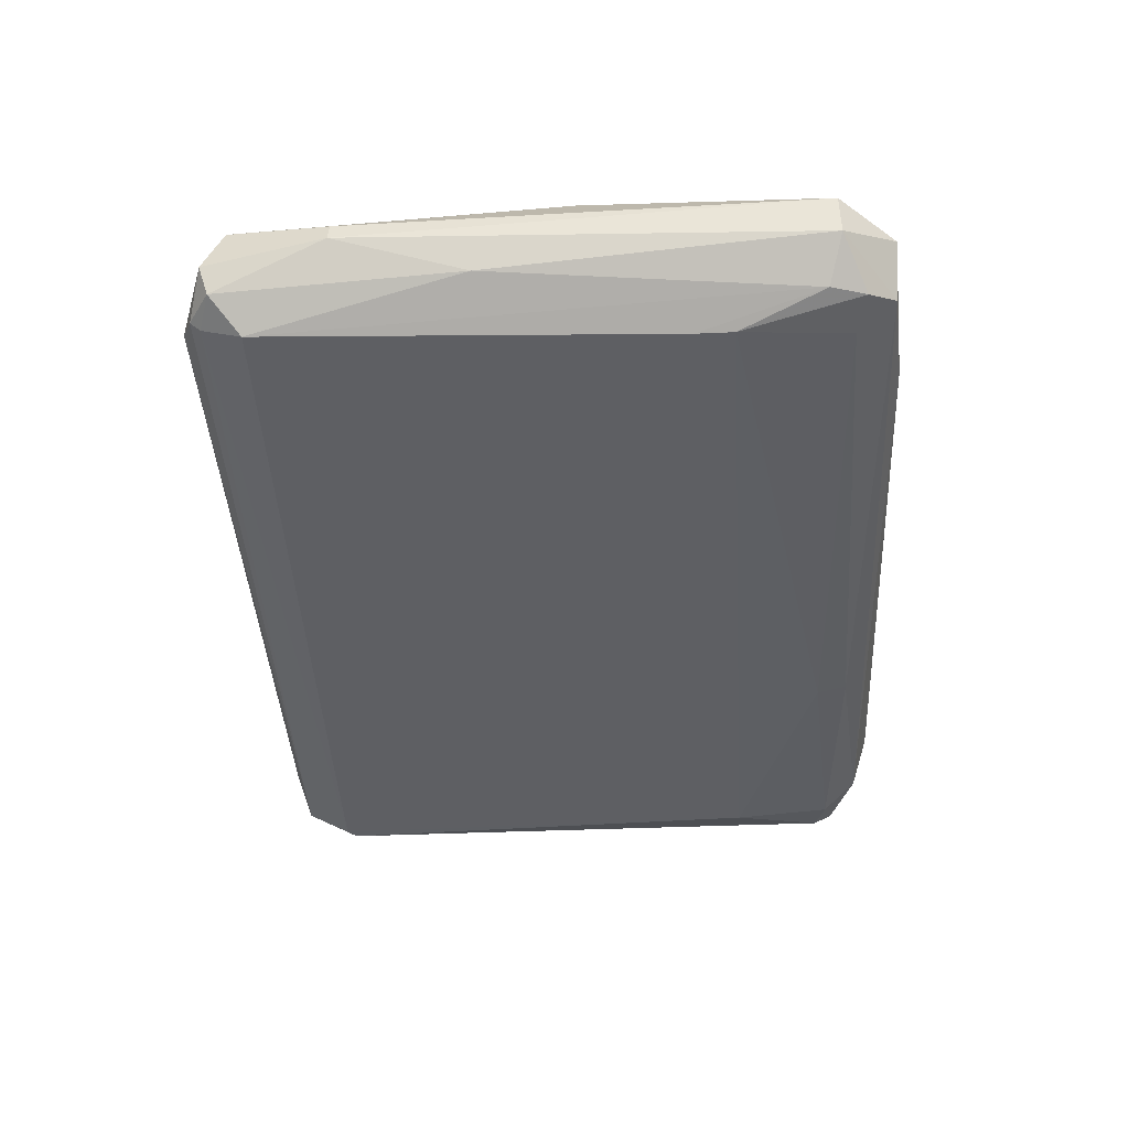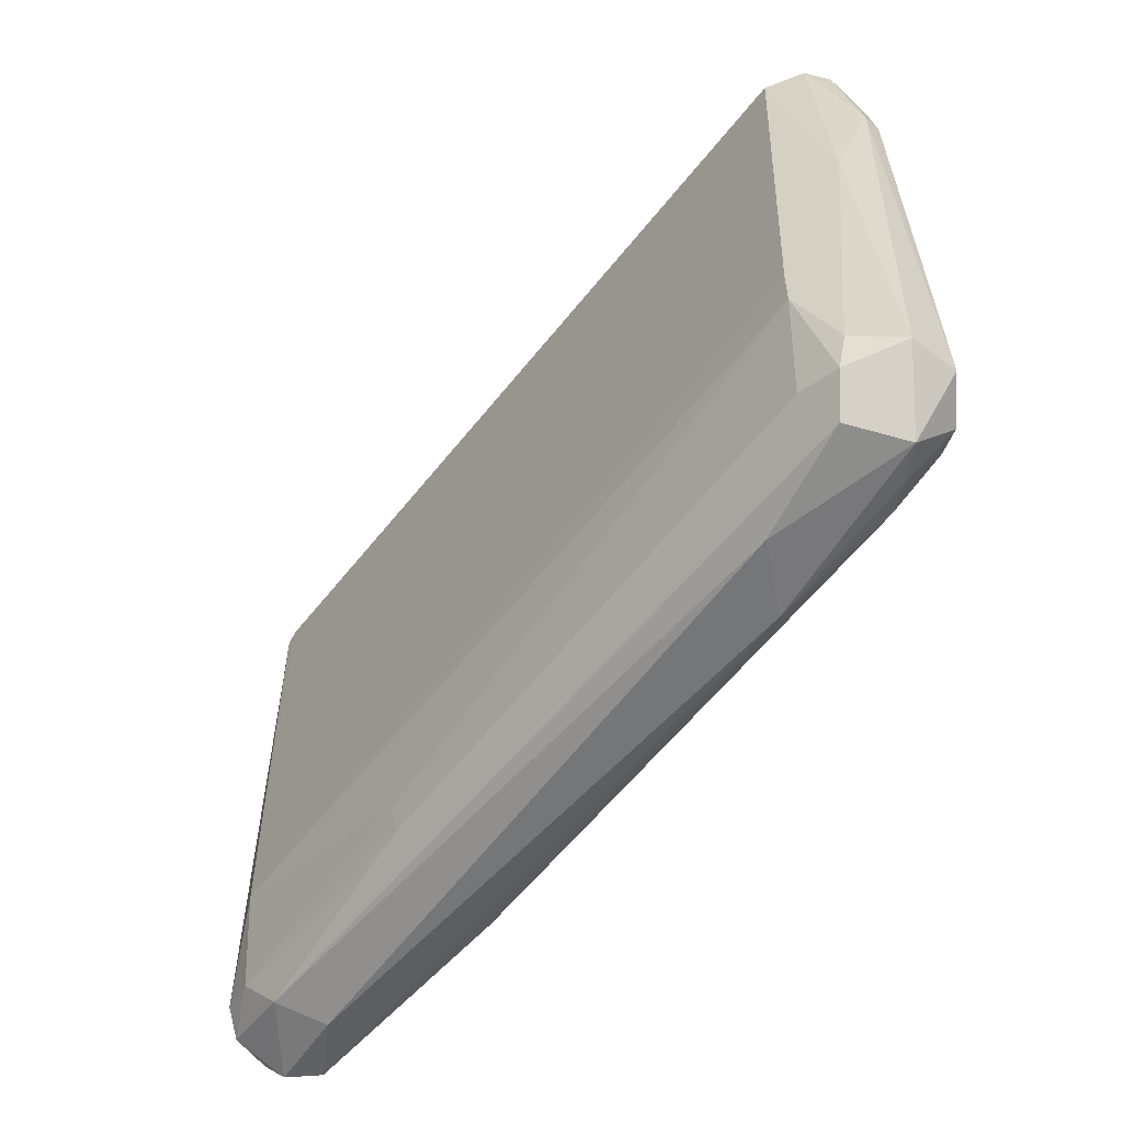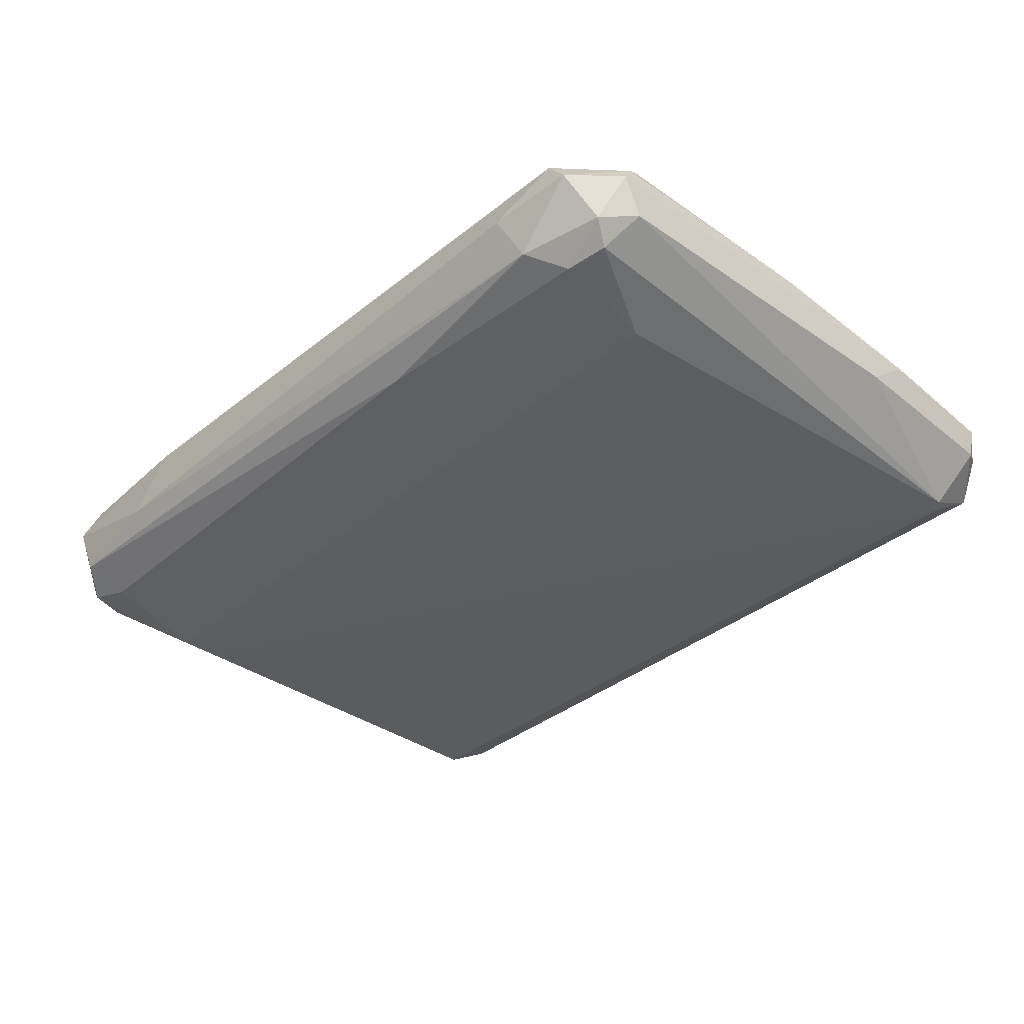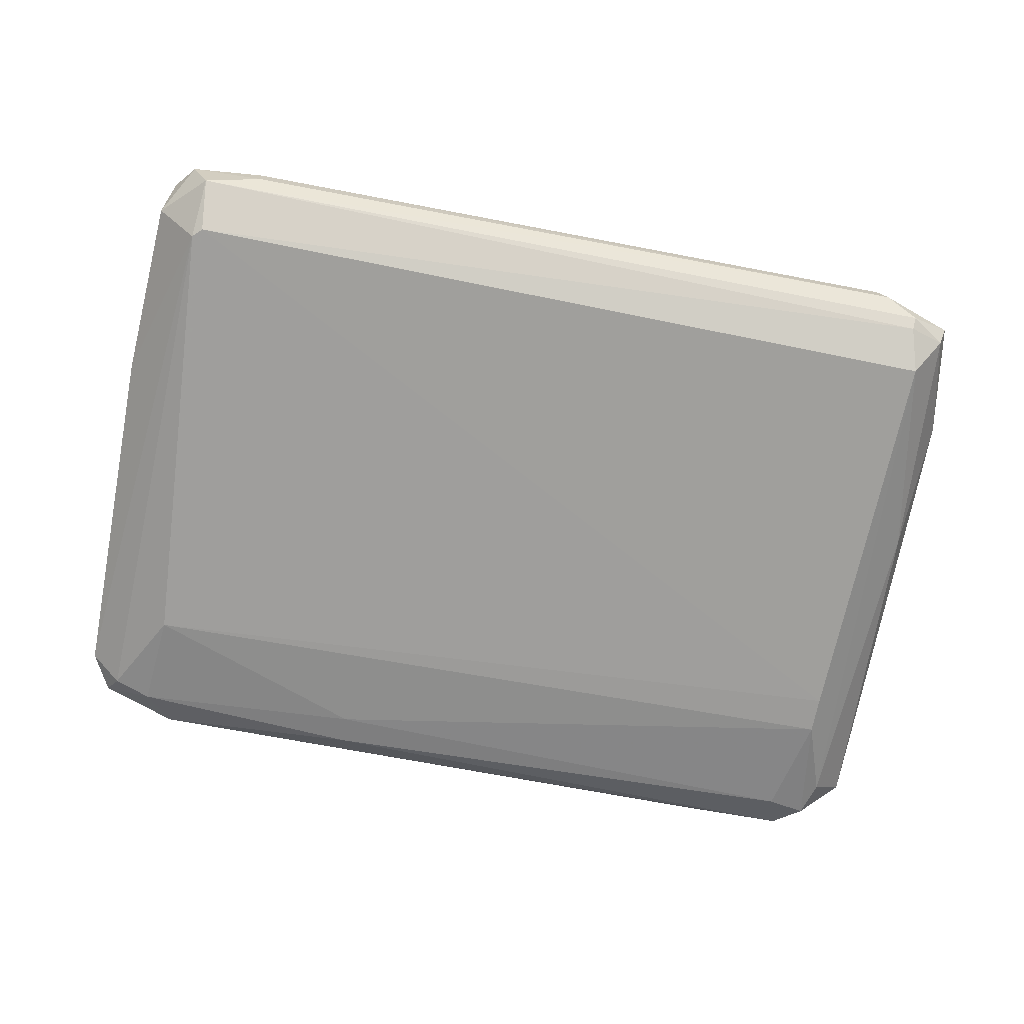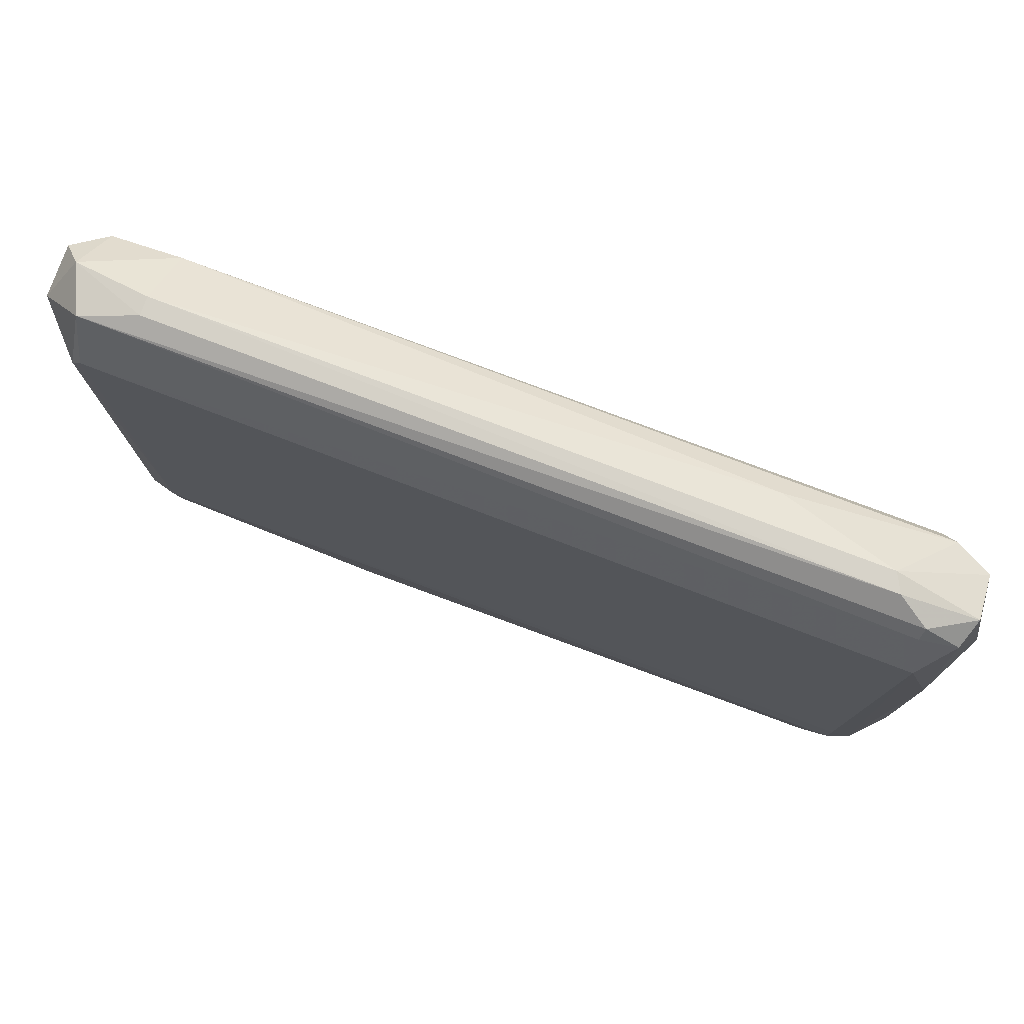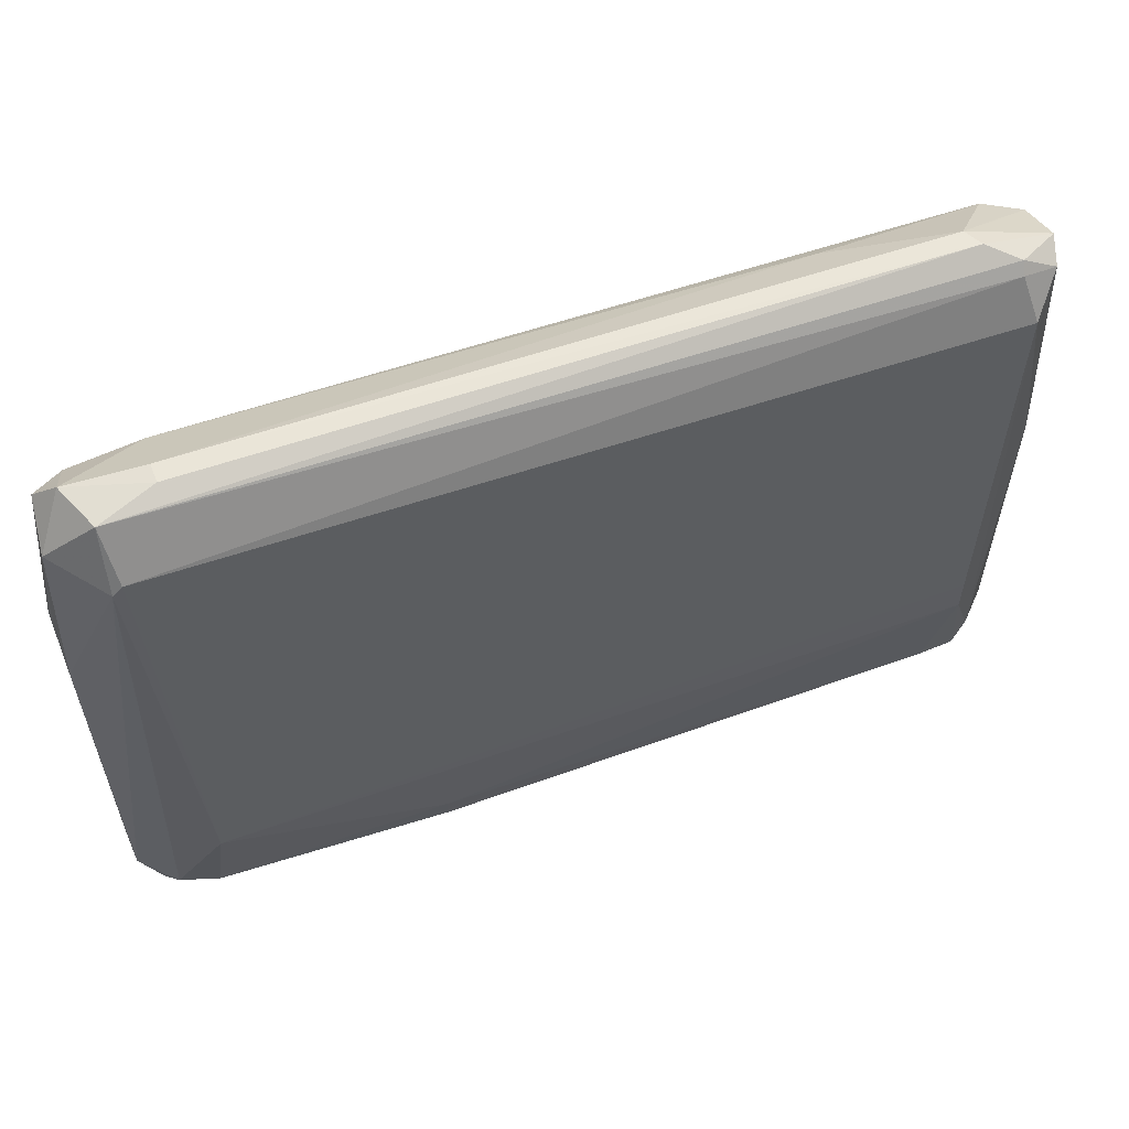
<metadata>
{"format":"obj","ext":"obj","renderer":"f3d","projection":"perspective","resolution":1024,"background":"white","views":[{"elev":-41.2,"azim":-86.9,"up":"+Z"},{"elev":-57.4,"azim":-127.5,"up":"+Y"},{"elev":-36.2,"azim":46.8,"up":"+Z"},{"elev":-69.9,"azim":169.2,"up":"+Z"},{"elev":77.7,"azim":-159.3,"up":"+Y"},{"elev":58.1,"azim":160.3,"up":"+Y"}]}
</metadata>
<code>
v -0.1295 -0.1477 -0.08969
v 0.1178 0.07781 -0.1022
v 0.1176 0.07765 -0.1084
v 0.1434 -0.1488 -0.09902
v -0.1343 -0.09675 -0.1281
v -0.1321 0.05569 -0.08092
v 0.1408 -0.05791 -0.07628
v -0.1376 0.05534 -0.1248
v 0.1279 -0.09999 -0.1281
v 0.1375 0.05534 -0.1248
v -0.144 -0.0482 -0.07628
v 0.1406 0.06046 -0.08363
v -0.1409 -0.1375 -0.1207
v 0.1363 -0.1241 -0.07767
v -0.1496 0.06864 -0.1053
v 0.1483 -0.1383 -0.1147
v -0.1363 -0.1333 -0.08073
v -0.1562 -0.1299 -0.1085
v 0.1565 0.0121 -0.09585
v 0.05038 -0.1392 -0.1235
v -0.09541 -0.1511 -0.1084
v -0.1208 0.07769 -0.1022
v -0.1343 -0.002907 -0.07628
v 0.1555 -0.1295 -0.09275
v 0.1266 0.05395 -0.08132
v 0.136 -0.1479 -0.08966
v -0.1558 0.02762 -0.09588
v 0.1524 0.05896 -0.1084
v -0.1349 0.0732 -0.1146
v -0.156 -0.1298 -0.09272
v 0.1557 -0.1265 -0.1116
v 0.1216 -0.1462 -0.1176
v -0.1368 0.06304 -0.08372
v 0.1366 0.07461 -0.1147
v 0.06255 -0.1391 -0.08081
v -0.1517 -0.01657 -0.1147
v -0.04565 -0.1296 -0.07861
v 0.1165 0.06409 -0.08353
v -0.07947 -0.1506 -0.08971
v 0.1148 -0.1517 -0.1022
v -0.1323 -0.1474 -0.1146
v -0.1343 -0.08382 -0.1281
v 0.1442 -0.1315 -0.1208
v 0.1343 0.05858 -0.1248
v 0.1504 0.06602 -0.09267
v -0.1491 0.06198 -0.08962
v -0.1273 -0.1342 -0.1231
v -0.1565 0.02792 -0.1022
v -0.1402 -0.1487 -0.09587
v 0.051 -0.1287 -0.1255
v 0.131 -0.1348 -0.1233
v -0.08178 0.06959 -0.08983
v -0.1241 0.07785 -0.1084
v 0.156 -0.003816 -0.1085
v 0.155 -0.04783 -0.08964
v -0.1185 -0.1431 -0.0837
v -0.1343 0.06961 -0.1176
v -0.1467 0.06565 -0.1148
v -0.1446 -0.1255 -0.1208
v 0.152 -0.1231 -0.0865
v -0.1207 -0.1227 -0.0789
v 0.1433 0.0749 -0.09902
v -0.1446 -0.1348 -0.08352
v 0.1567 -0.1334 -0.099
f 31 54 64
f 7 11 14
f 11 7 23
f 7 12 25
f 23 7 25
f 6 23 25
f 4 24 26
f 11 27 30
f 16 4 32
f 11 23 33
f 23 6 33
f 28 10 34
f 26 14 35
f 14 11 37
f 35 14 37
f 6 25 38
f 25 12 38
f 33 6 38
f 26 35 39
f 4 26 40
f 32 4 40
f 21 32 40
f 39 21 40
f 26 39 40
f 18 13 41
f 20 32 41
f 32 21 41
f 9 5 42
f 9 10 43
f 10 31 43
f 31 16 43
f 10 9 44
f 34 10 44
f 9 42 44
f 42 8 44
f 12 7 45
f 19 28 45
f 22 15 46
f 27 11 46
f 33 22 46
f 11 33 46
f 13 5 47
f 41 13 47
f 20 41 47
f 18 30 48
f 30 27 48
f 36 18 48
f 46 15 48
f 27 46 48
f 30 18 49
f 39 1 49
f 21 39 49
f 18 41 49
f 41 21 49
f 5 9 50
f 47 5 50
f 20 47 50
f 16 32 51
f 32 20 51
f 9 43 51
f 43 16 51
f 50 9 51
f 20 50 51
f 2 22 52
f 22 33 52
f 38 2 52
f 33 38 52
f 2 3 53
f 22 2 53
f 15 22 53
f 29 15 53
f 3 34 53
f 34 29 53
f 10 28 54
f 28 19 54
f 31 10 54
f 24 19 55
f 45 7 55
f 19 45 55
f 37 17 56
f 35 37 56
f 1 39 56
f 39 35 56
f 29 34 57
f 44 8 57
f 34 44 57
f 15 29 58
f 8 36 58
f 48 15 58
f 36 48 58
f 57 8 58
f 29 57 58
f 5 13 59
f 13 18 59
f 36 8 59
f 18 36 59
f 42 5 59
f 8 42 59
f 7 14 60
f 14 26 60
f 26 24 60
f 55 7 60
f 24 55 60
f 11 17 61
f 37 11 61
f 17 37 61
f 3 2 62
f 34 3 62
f 28 34 62
f 2 38 62
f 38 12 62
f 12 45 62
f 45 28 62
f 17 11 63
f 11 30 63
f 49 1 63
f 30 49 63
f 1 56 63
f 56 17 63
f 4 16 64
f 24 4 64
f 19 24 64
f 16 31 64
f 54 19 64

</code>
